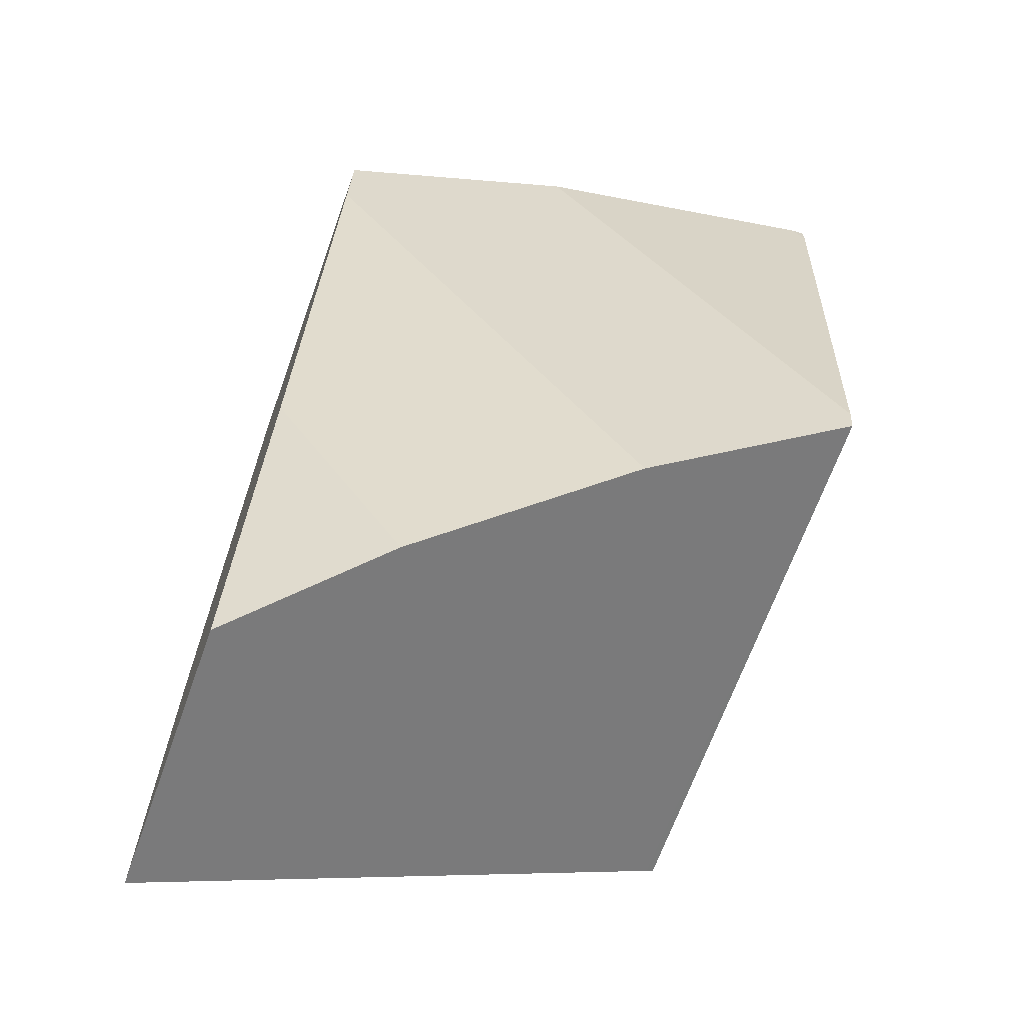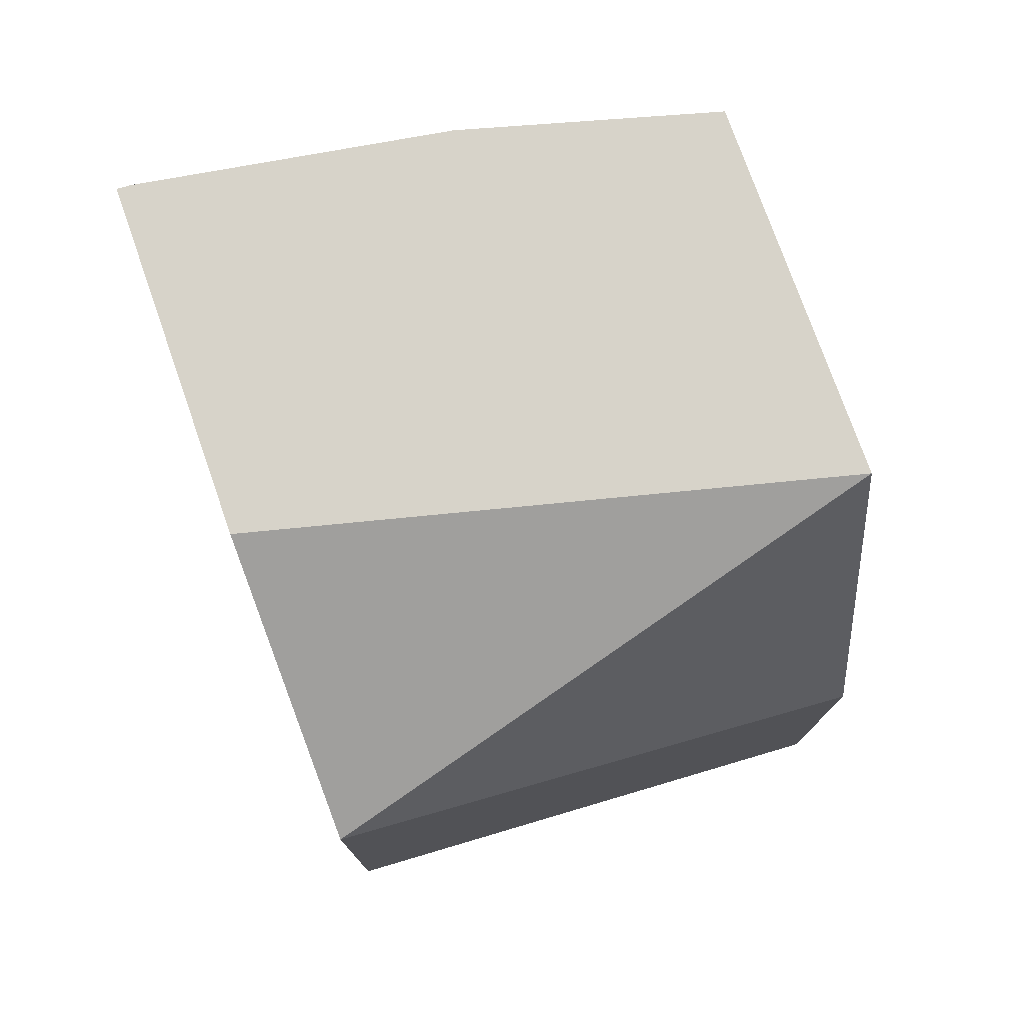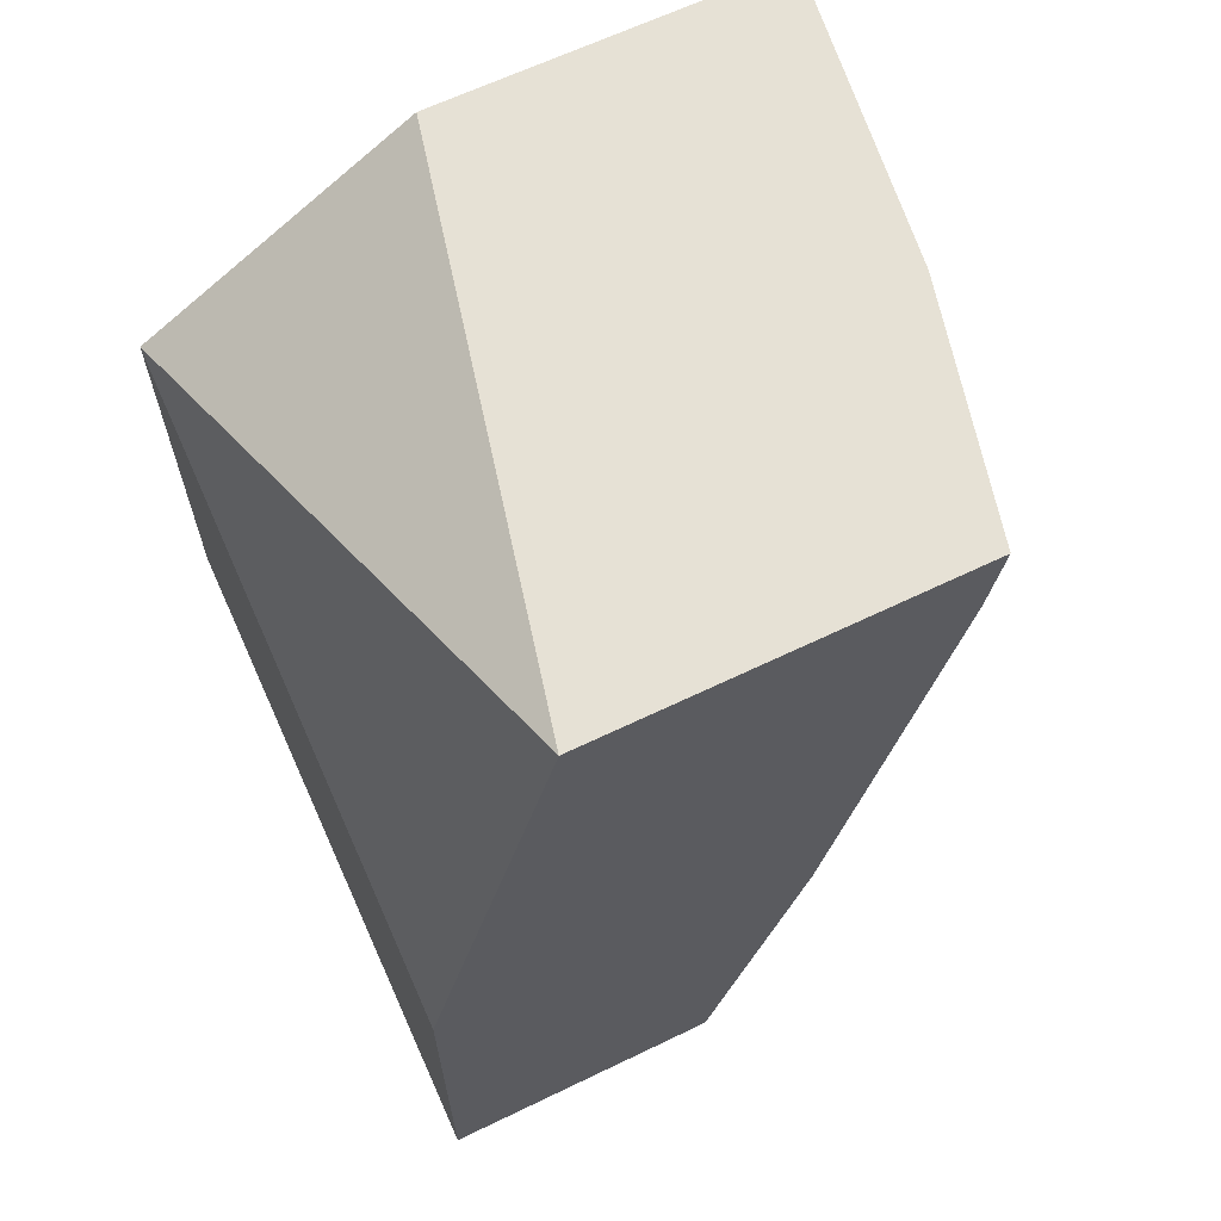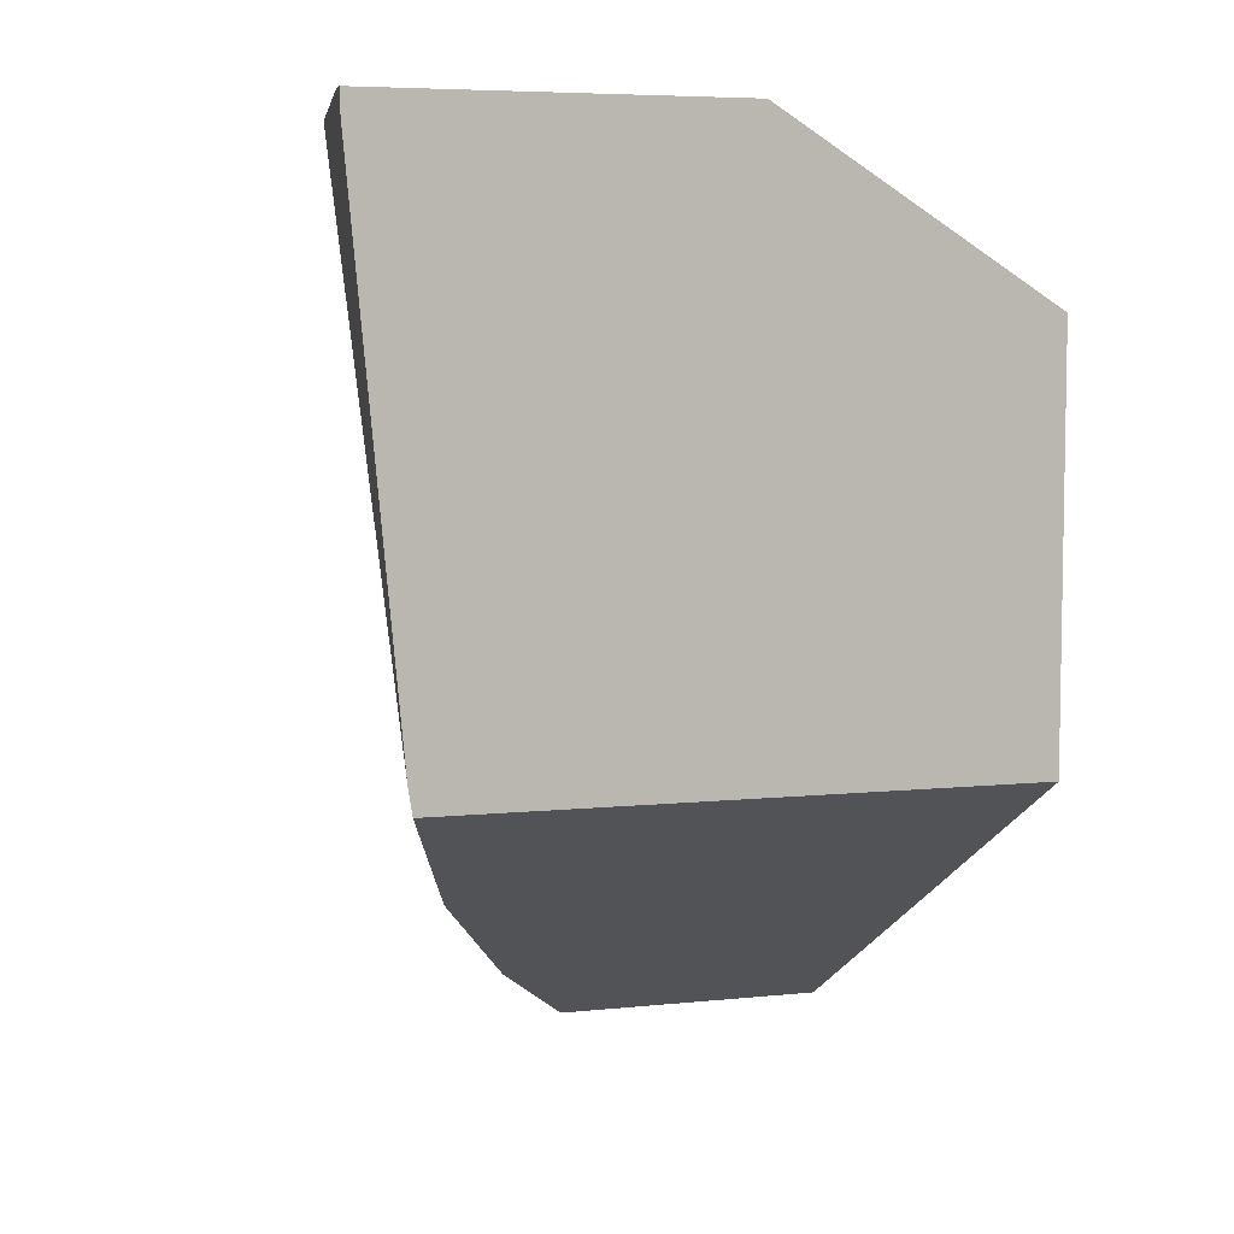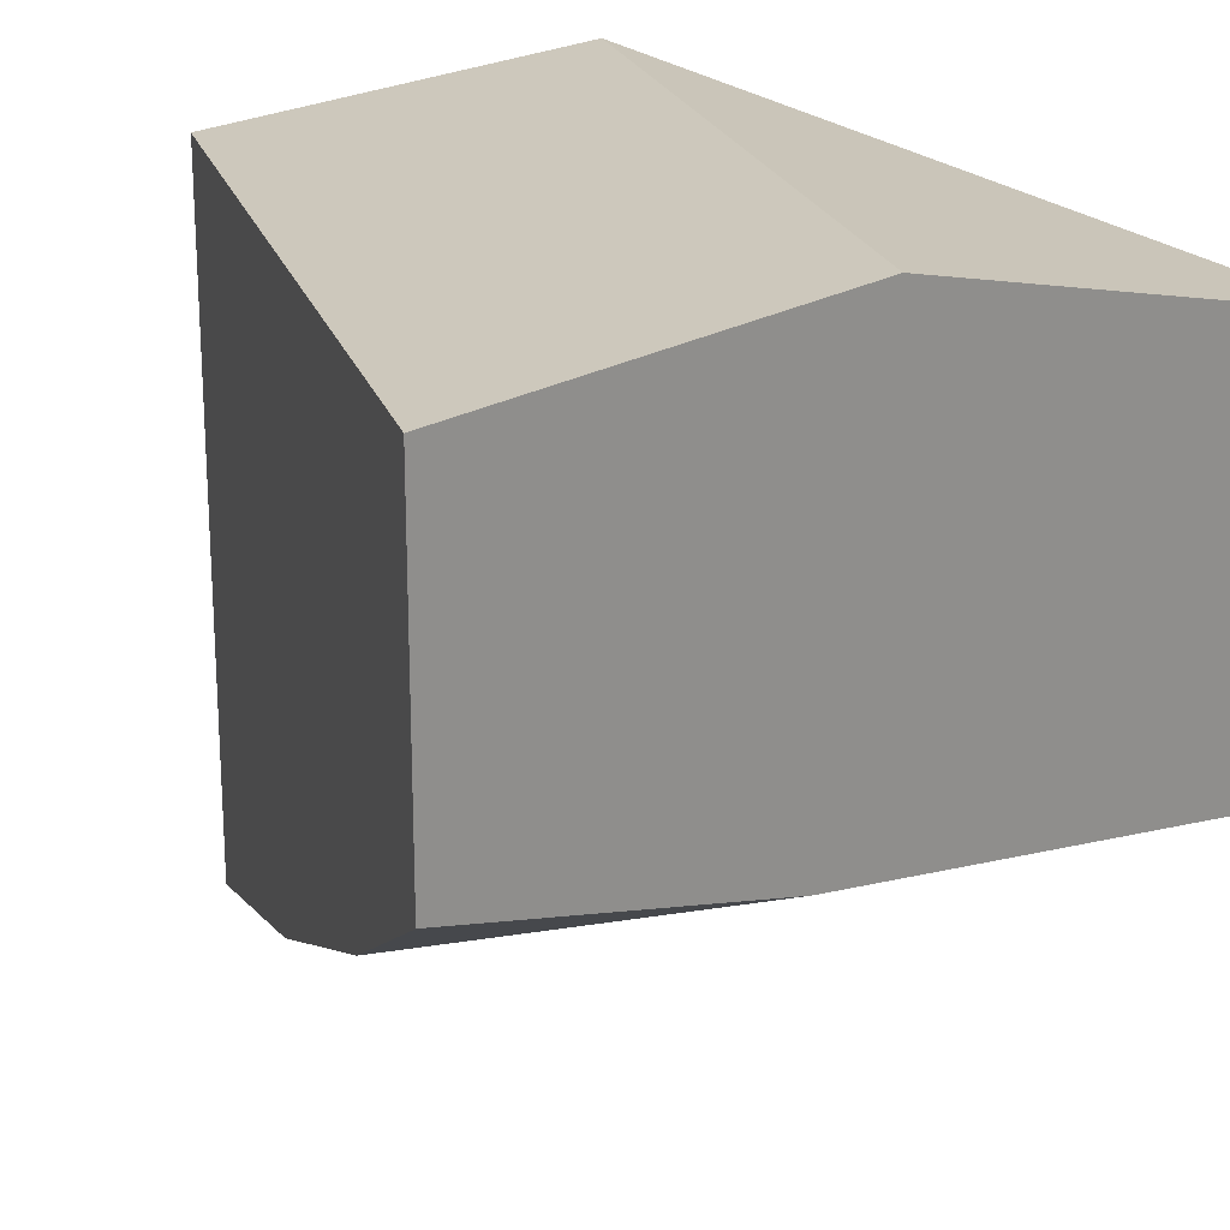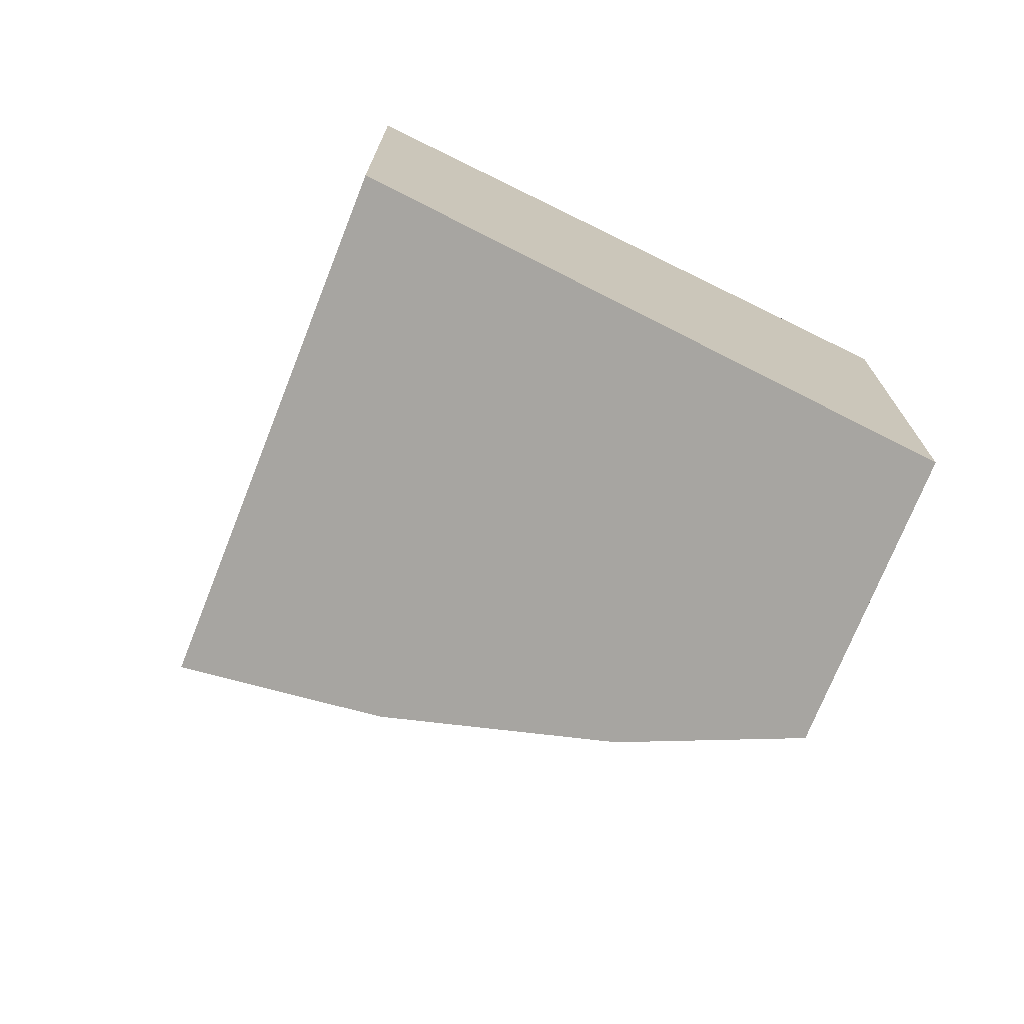
<metadata>
{"format":"obj","ext":"obj","renderer":"f3d","projection":"perspective","resolution":1024,"background":"white","views":[{"elev":-67.4,"azim":160.2,"up":"+Y"},{"elev":76.2,"azim":-19.4,"up":"+Y"},{"elev":64.4,"azim":64.1,"up":"+Y"},{"elev":6.2,"azim":-107.4,"up":"+Y"},{"elev":22.1,"azim":43.9,"up":"+Z"},{"elev":-72.7,"azim":-21.6,"up":"+Y"}]}
</metadata>
<code>
o geometry_41
v 0.07735 0.2555 -0.135
v 0.06528 0.2625 -0.135
v 0.07735 0.2555 -0.1596
v 0.07735 0.2901 -0.135
v 0.05867 0.2663 -0.135
v 0.06493 0.2627 -0.1682
v 0.07735 0.2842 -0.1682
v 0.07735 0.3329 -0.1465
v 0.031 0.3169 -0.135
v 0.03124 0.2821 -0.135
v 0.02881 0.2835 -0.1841
v 0.04681 0.2731 -0.1776
v 0.07735 0.3213 -0.1766
v 0.07735 0.3329 -0.1787
v 0.02885 0.3329 -0.1584
v 0.02881 0.3182 -0.135
v 0.0295 0.2831 -0.135
v 0.02881 0.2835 -0.135
v 0.02881 0.2855 -0.1844
v 0.07735 0.326 -0.1776
v 0.05609 0.3329 -0.1845
v 0.02881 0.3329 -0.1584
v 0.02881 0.2858 -0.1845
v 0.05602 0.3329 -0.1845
v 0.02881 0.3329 -0.1887
v 0.02881 0.3309 -0.1886
v 0.03187 0.3329 -0.1883
v 0.02997 0.3329 -0.1886
f 1 2 3
f 1 3 7
f 1 7 13
f 1 13 20
f 1 20 14
f 1 14 8
f 1 8 4
f 1 4 9
f 1 9 16
f 1 16 18
f 1 18 17
f 1 17 10
f 1 10 5
f 1 5 2
f 2 5 3
f 3 5 6
f 3 6 7
f 4 8 9
f 5 10 6
f 6 10 11
f 6 11 12
f 6 12 7
f 7 12 13
f 8 14 21
f 8 21 24
f 8 24 27
f 8 27 28
f 8 28 25
f 8 25 22
f 8 22 15
f 8 15 16
f 8 16 9
f 10 17 11
f 11 17 18
f 11 18 16
f 11 16 22
f 11 22 25
f 11 25 26
f 11 26 23
f 11 23 19
f 11 19 12
f 12 19 14
f 12 14 20
f 12 20 13
f 14 19 21
f 15 22 16
f 19 23 21
f 21 23 24
f 23 26 27
f 23 27 24
f 25 28 26
f 26 28 27

</code>
